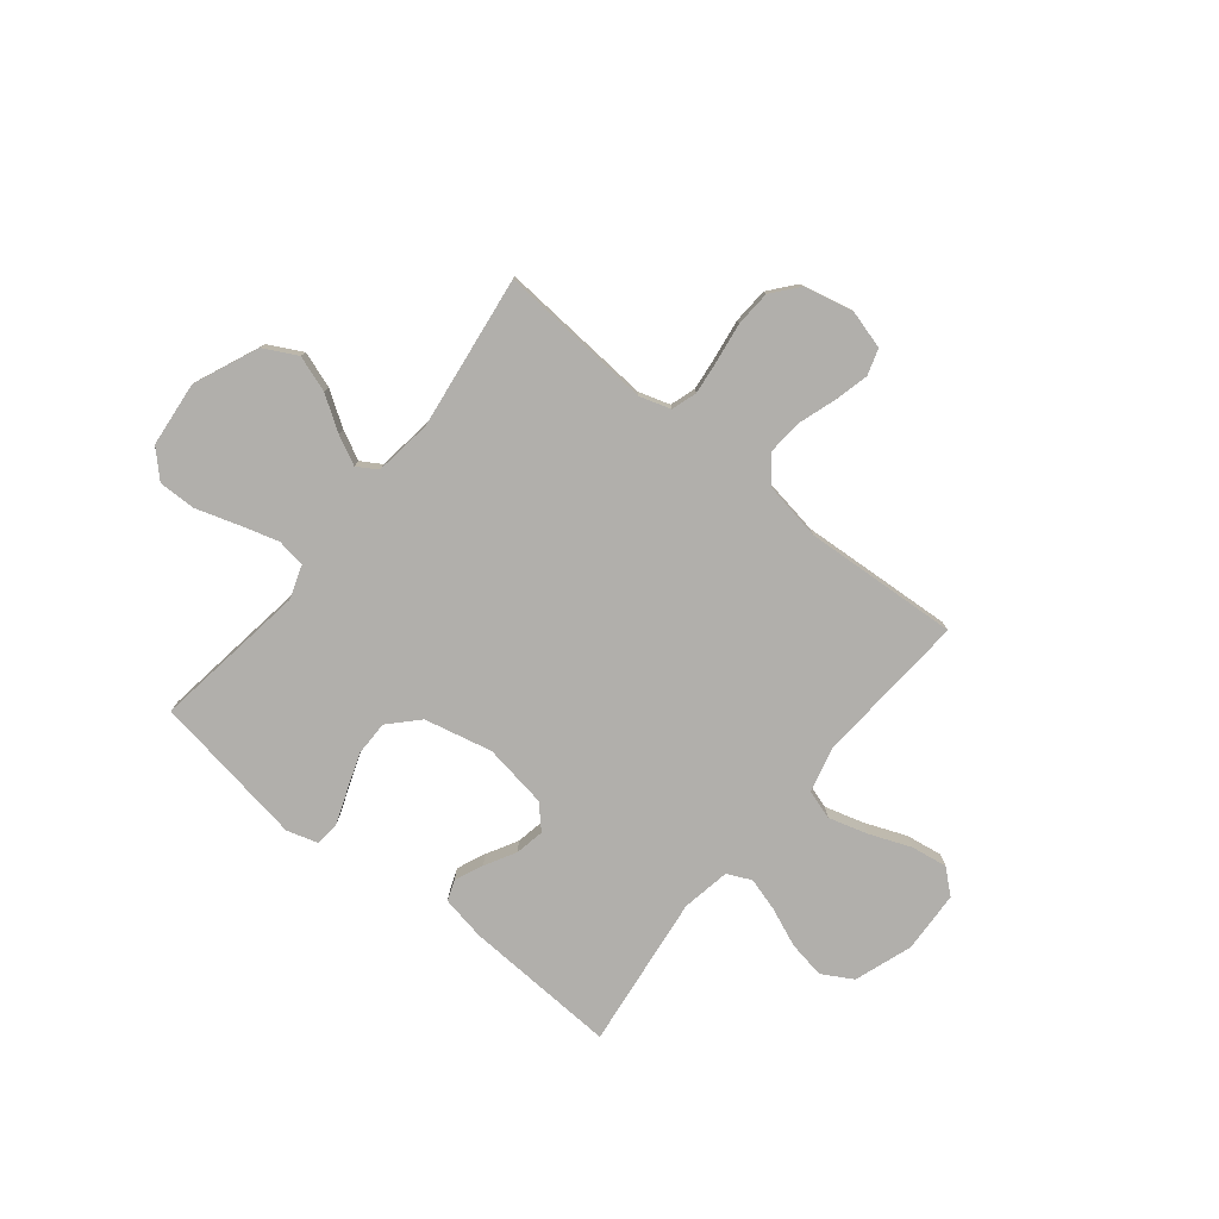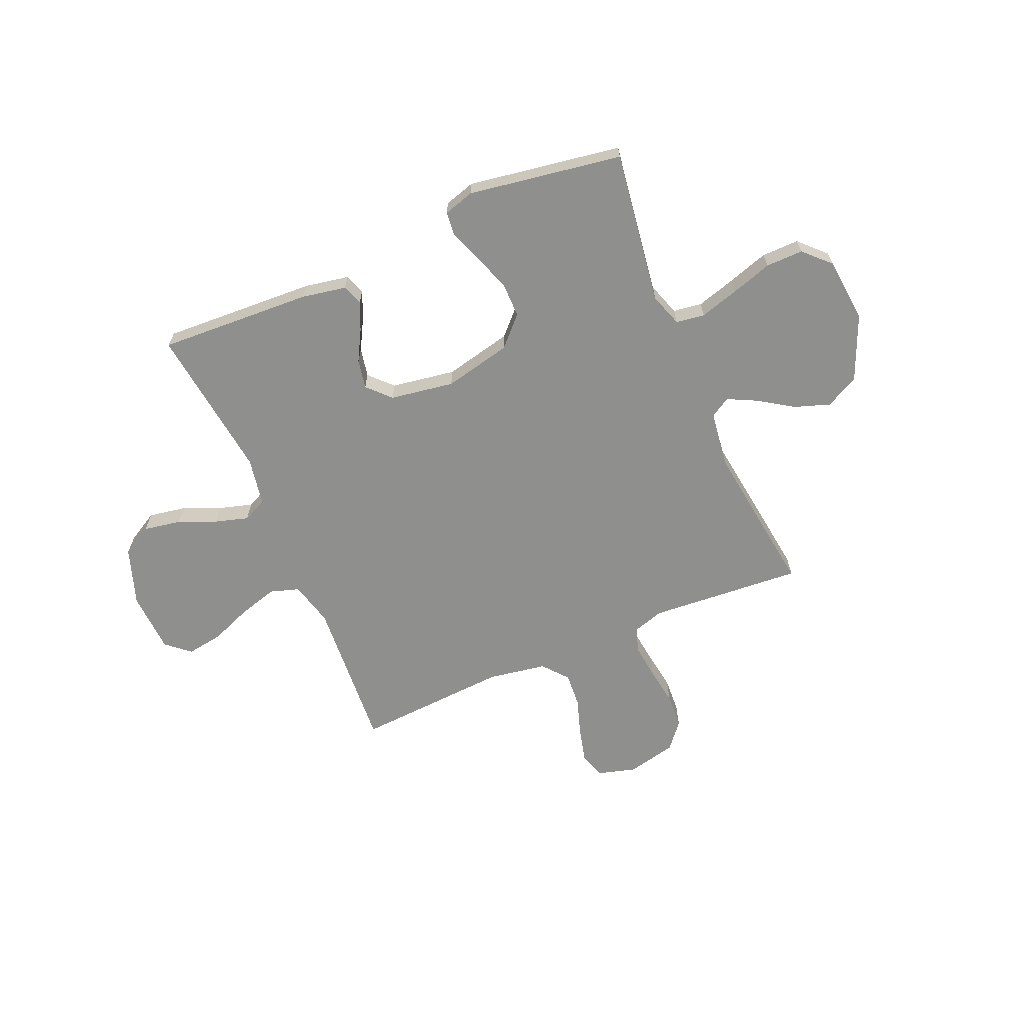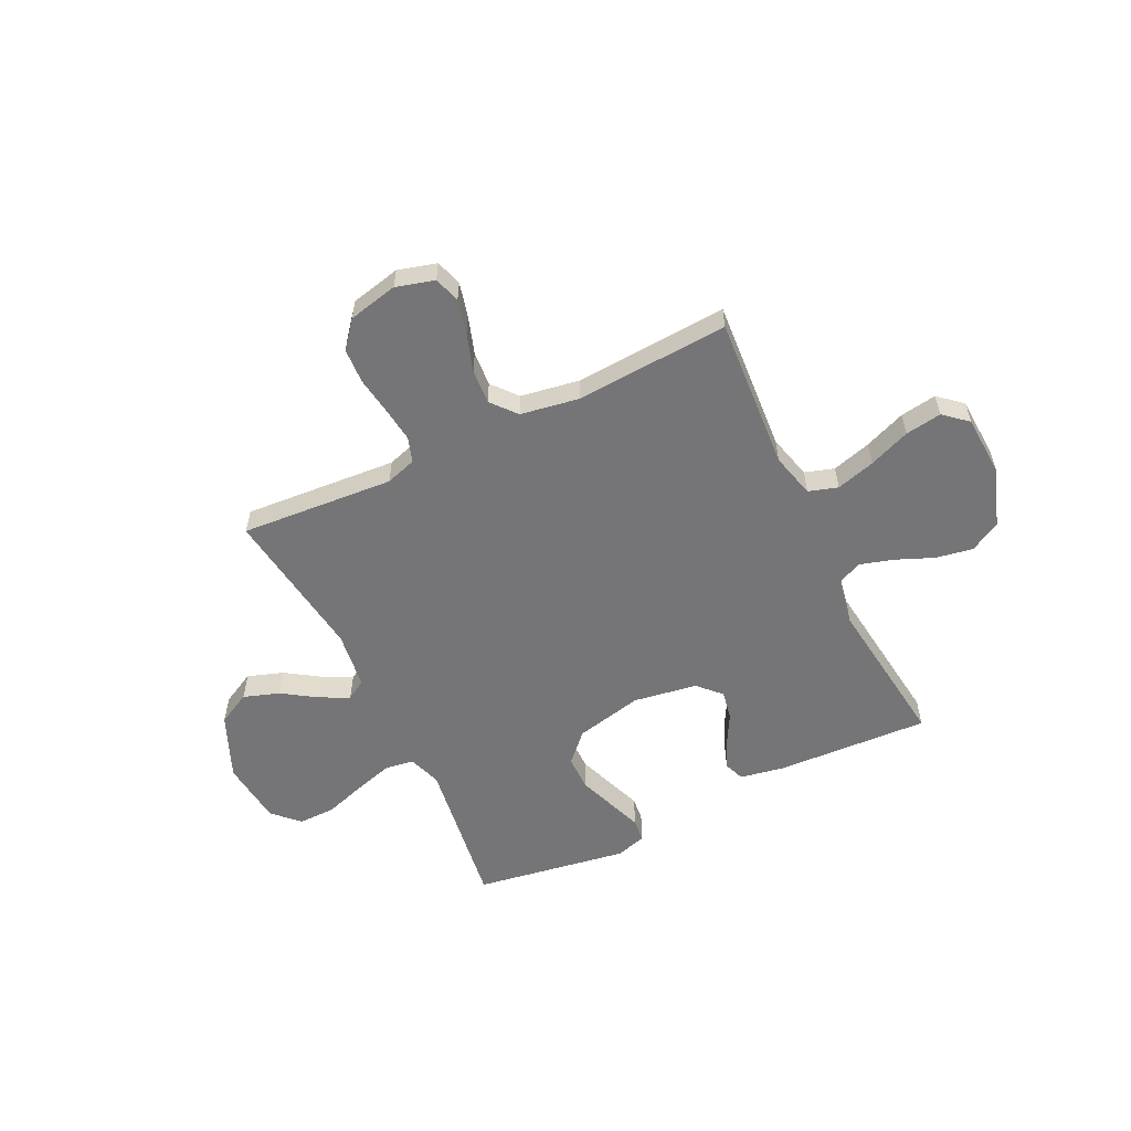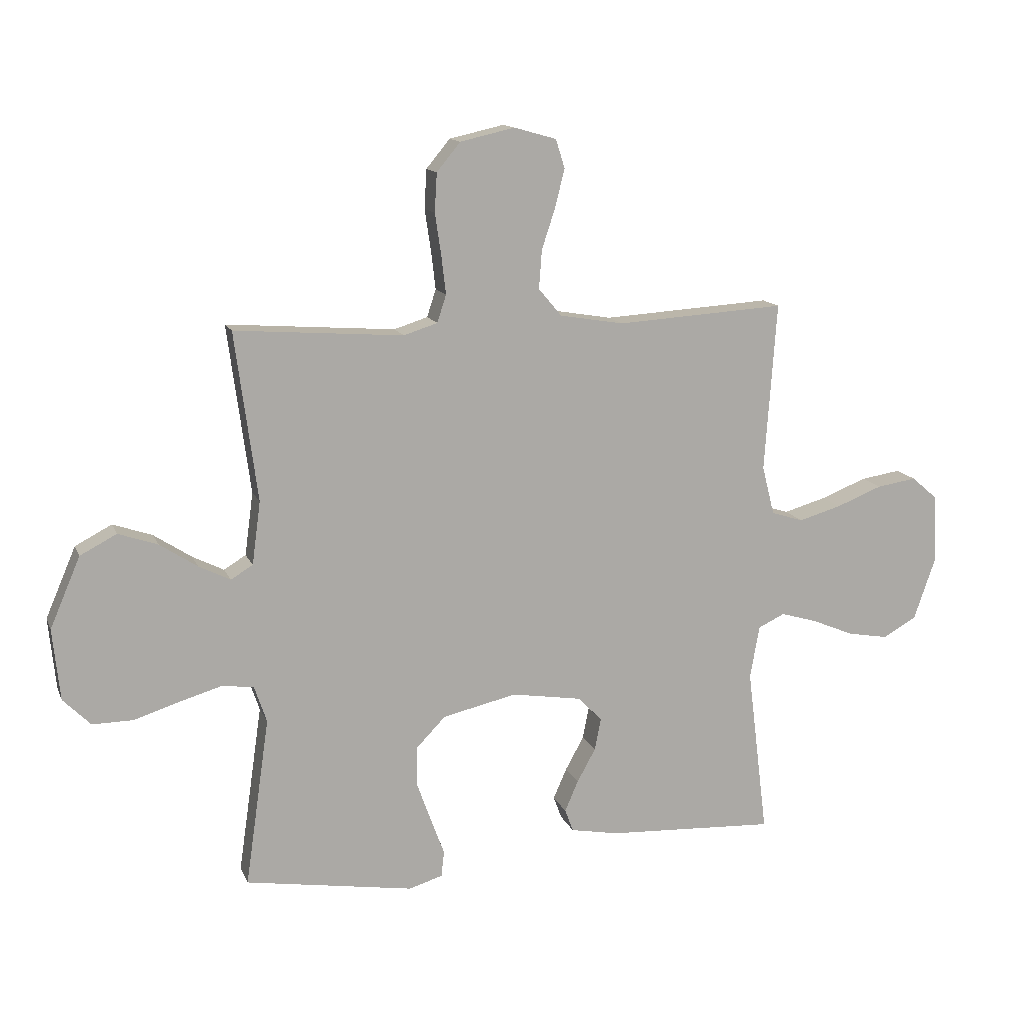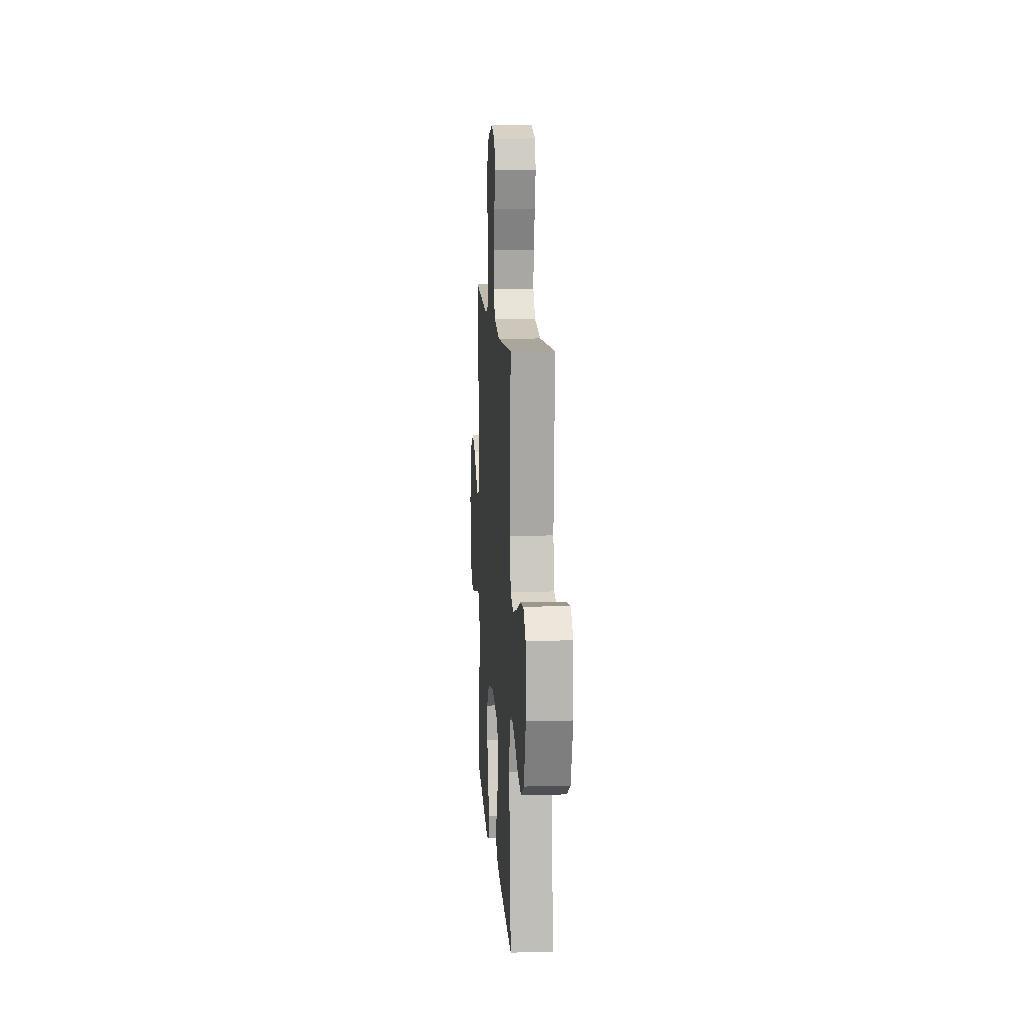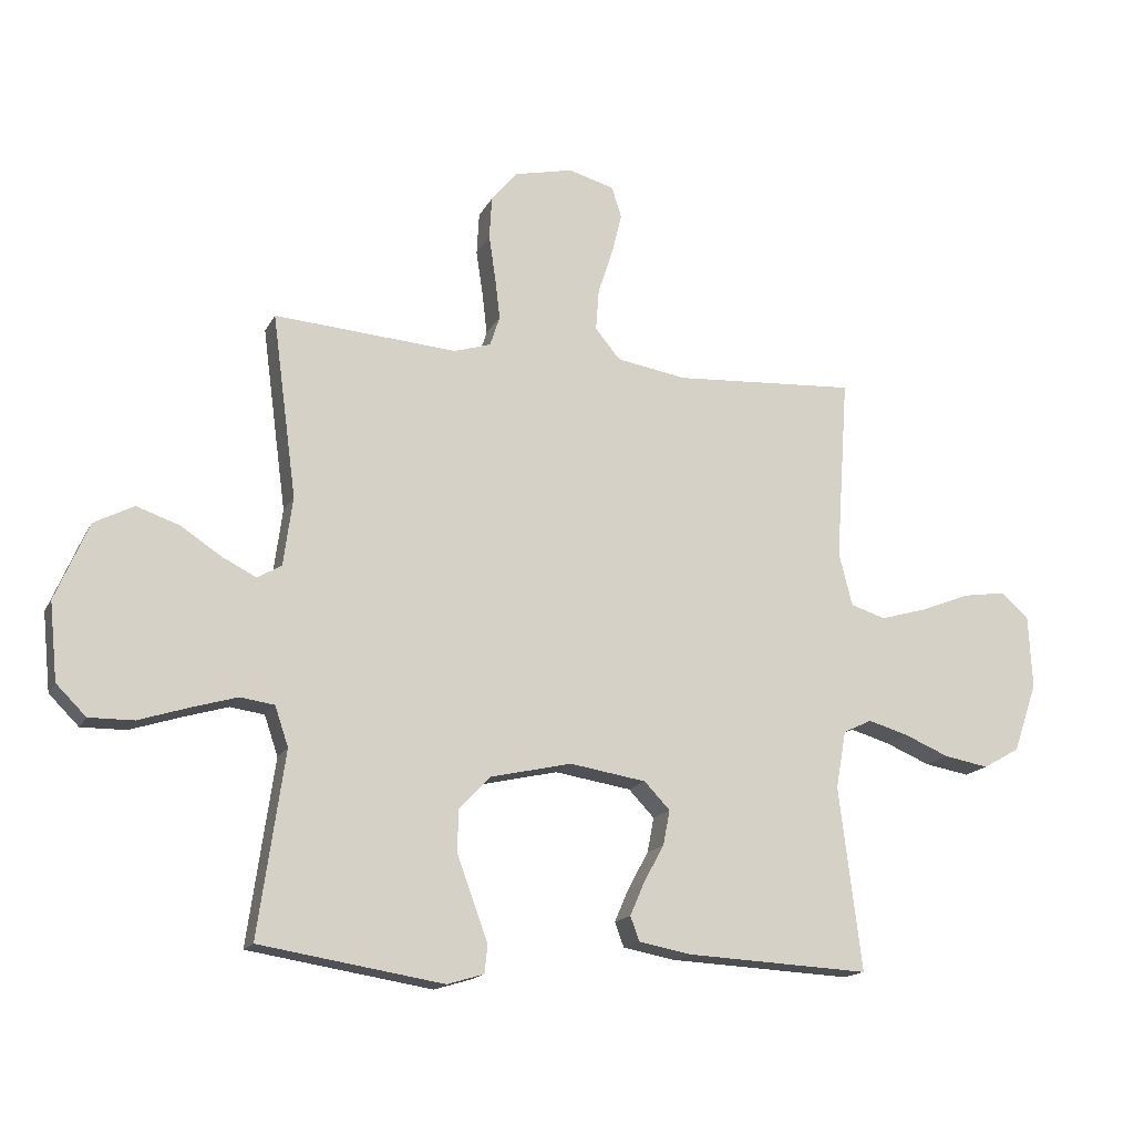
<metadata>
{"format":"obj","ext":"obj","renderer":"f3d","projection":"perspective","resolution":1024,"background":"white","views":[{"elev":-78.3,"azim":-38.9,"up":"+Y"},{"elev":-65.1,"azim":-156.8,"up":"+Y"},{"elev":-56.6,"azim":25.9,"up":"+Y"},{"elev":13.5,"azim":-16.7,"up":"+Z"},{"elev":11.7,"azim":86.2,"up":"+Z"},{"elev":-16.2,"azim":-19.4,"up":"+Z"}]}
</metadata>
<code>
v 0.5 0.07 -0.5
v 0.2 0.07 -0.485
v 0.114 0.07 -0.469
v 0.099 0.07 -0.429
v 0.123 0.07 -0.374
v 0.156 0.07 -0.314
v 0.167 0.07 -0.257
v 0.125 0.07 -0.213
v 0 0.07 -0.193
v -0.132 0.07 -0.223
v -0.185 0.07 -0.278
v -0.185 0.07 -0.347
v -0.159 0.07 -0.419
v -0.135 0.07 -0.484
v -0.14 0.07 -0.53
v -0.2 0.07 -0.548
v -0.5 0.07 -0.5
v -0.457 0.07 -0.2
v -0.479 0.07 -0.135
v -0.535 0.07 -0.127
v -0.61 0.07 -0.149
v -0.691 0.07 -0.175
v -0.764 0.07 -0.176
v -0.813 0.07 -0.127
v -0.826 0.07 0
v -0.772 0.07 0.126
v -0.707 0.07 0.16
v -0.637 0.07 0.136
v -0.57 0.07 0.092
v -0.514 0.07 0.064
v -0.475 0.07 0.088
v -0.46 0.07 0.2
v -0.5 0.07 0.5
v -0.2 0.07 0.478
v -0.14 0.07 0.497
v -0.124 0.07 0.546
v -0.132 0.07 0.614
v -0.143 0.07 0.688
v -0.139 0.07 0.757
v -0.097 0.07 0.808
v 0 0.07 0.83
v 0.075 0.07 0.809
v 0.091 0.07 0.758
v 0.074 0.07 0.69
v 0.05 0.07 0.617
v 0.045 0.07 0.549
v 0.086 0.07 0.5
v 0.2 0.07 0.481
v 0.5 0.07 0.5
v 0.479 0.07 0.2
v 0.501 0.07 0.113
v 0.558 0.07 0.095
v 0.634 0.07 0.117
v 0.715 0.07 0.149
v 0.786 0.07 0.16
v 0.832 0.07 0.12
v 0.838 0.07 0
v 0.799 0.07 -0.113
v 0.739 0.07 -0.147
v 0.666 0.07 -0.134
v 0.592 0.07 -0.103
v 0.527 0.07 -0.084
v 0.48 0.07 -0.106
v 0.463 0.07 -0.2
v 0.5 0 -0.5
v 0.2 0 -0.485
v 0.114 0 -0.469
v 0.099 0 -0.429
v 0.123 0 -0.374
v 0.156 0 -0.314
v 0.167 0 -0.257
v 0.125 0 -0.213
v 0 0 -0.193
v -0.132 0 -0.223
v -0.185 0 -0.278
v -0.185 0 -0.347
v -0.159 0 -0.419
v -0.135 0 -0.484
v -0.14 0 -0.53
v -0.2 0 -0.548
v -0.5 0 -0.5
v -0.457 0 -0.2
v -0.479 0 -0.135
v -0.535 0 -0.127
v -0.61 0 -0.149
v -0.691 0 -0.175
v -0.764 0 -0.176
v -0.813 0 -0.127
v -0.826 0 0
v -0.772 0 0.126
v -0.707 0 0.16
v -0.637 0 0.136
v -0.57 0 0.092
v -0.514 0 0.064
v -0.475 0 0.088
v -0.46 0 0.2
v -0.5 0 0.5
v -0.2 0 0.478
v -0.14 0 0.497
v -0.124 0 0.546
v -0.132 0 0.614
v -0.143 0 0.688
v -0.139 0 0.757
v -0.097 0 0.808
v 0 0 0.83
v 0.075 0 0.809
v 0.091 0 0.758
v 0.074 0 0.69
v 0.05 0 0.617
v 0.045 0 0.549
v 0.086 0 0.5
v 0.2 0 0.481
v 0.5 0 0.5
v 0.479 0 0.2
v 0.501 0 0.113
v 0.558 0 0.095
v 0.634 0 0.117
v 0.715 0 0.149
v 0.786 0 0.16
v 0.832 0 0.12
v 0.838 0 0
v 0.799 0 -0.113
v 0.739 0 -0.147
v 0.666 0 -0.134
v 0.592 0 -0.103
v 0.527 0 -0.084
v 0.48 0 -0.106
v 0.463 0 -0.2
f 58 59 60 61
f 58 61 62
f 57 58 62
f 56 57 62
f 53 54 55 56
f 52 53 56 62
f 51 52 62 63
f 48 49 50
f 47 48 50 51
f 42 43 44 45
f 40 41 42 45
f 40 45 46
f 37 38 39 40
f 36 37 40 46
f 35 36 46 47
f 32 33 34
f 31 32 34 35
f 26 27 28 29
f 26 29 30
f 25 26 30
f 24 25 30
f 21 22 23 24
f 20 21 24 30
f 19 20 30 31
f 15 16 17 18
f 13 14 15 18
f 12 13 18 19
f 11 12 19 31
f 3 4 5 6
f 1 2 3 6
f 64 1 6 7
f 63 64 7 8
f 51 63 8 9
f 47 51 9 10
f 31 35 47
f 10 11 31 47
f 125 124 123 122
f 126 125 122
f 126 122 121
f 126 121 120
f 120 119 118 117
f 126 120 117 116
f 127 126 116 115
f 114 113 112
f 115 114 112 111
f 109 108 107 106
f 109 106 105 104
f 110 109 104
f 104 103 102 101
f 110 104 101 100
f 111 110 100 99
f 98 97 96
f 99 98 96 95
f 93 92 91 90
f 94 93 90
f 94 90 89
f 94 89 88
f 88 87 86 85
f 94 88 85 84
f 95 94 84 83
f 82 81 80 79
f 82 79 78 77
f 83 82 77 76
f 95 83 76 75
f 70 69 68 67
f 70 67 66 65
f 71 70 65 128
f 72 71 128 127
f 73 72 127 115
f 74 73 115 111
f 111 99 95
f 111 95 75 74
f 1 65 66 2
f 2 66 67 3
f 3 67 68 4
f 4 68 69 5
f 5 69 70 6
f 6 70 71 7
f 7 71 72 8
f 8 72 73 9
f 9 73 74 10
f 10 74 75 11
f 11 75 76 12
f 12 76 77 13
f 13 77 78 14
f 14 78 79 15
f 15 79 80 16
f 16 80 81 17
f 17 81 82 18
f 18 82 83 19
f 19 83 84 20
f 20 84 85 21
f 21 85 86 22
f 22 86 87 23
f 23 87 88 24
f 24 88 89 25
f 25 89 90 26
f 26 90 91 27
f 27 91 92 28
f 28 92 93 29
f 29 93 94 30
f 30 94 95 31
f 31 95 96 32
f 32 96 97 33
f 33 97 98 34
f 34 98 99 35
f 35 99 100 36
f 36 100 101 37
f 37 101 102 38
f 38 102 103 39
f 39 103 104 40
f 40 104 105 41
f 41 105 106 42
f 42 106 107 43
f 43 107 108 44
f 44 108 109 45
f 45 109 110 46
f 46 110 111 47
f 47 111 112 48
f 48 112 113 49
f 49 113 114 50
f 50 114 115 51
f 51 115 116 52
f 52 116 117 53
f 53 117 118 54
f 54 118 119 55
f 55 119 120 56
f 56 120 121 57
f 57 121 122 58
f 58 122 123 59
f 59 123 124 60
f 60 124 125 61
f 61 125 126 62
f 62 126 127 63
f 63 127 128 64
f 64 128 65 1

</code>
